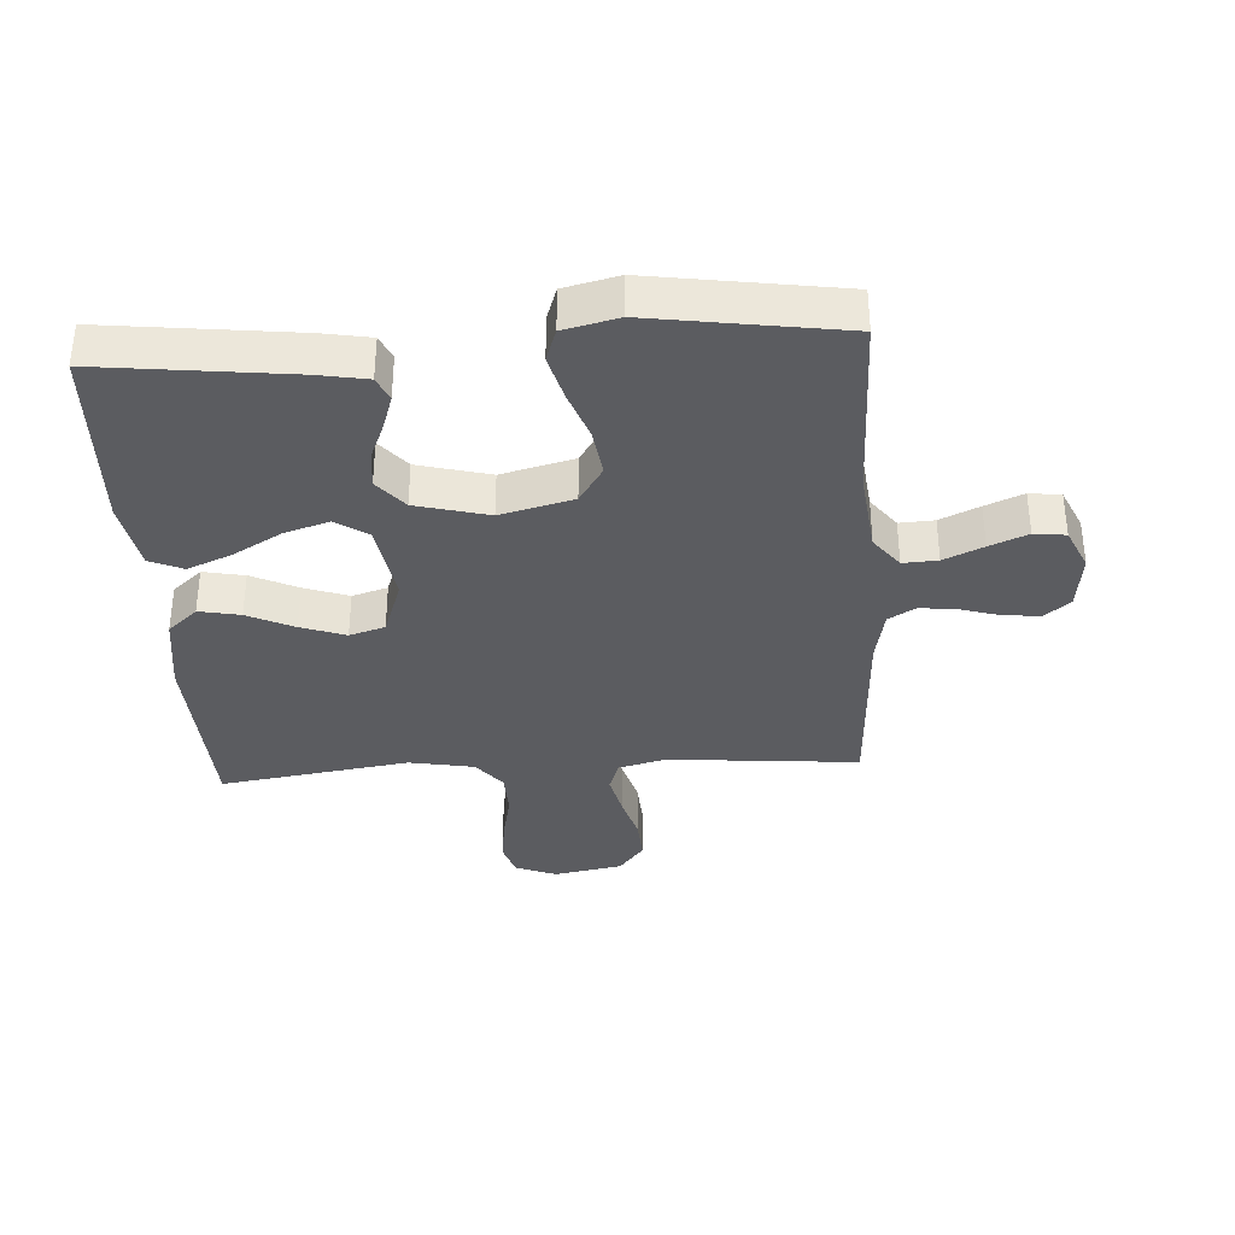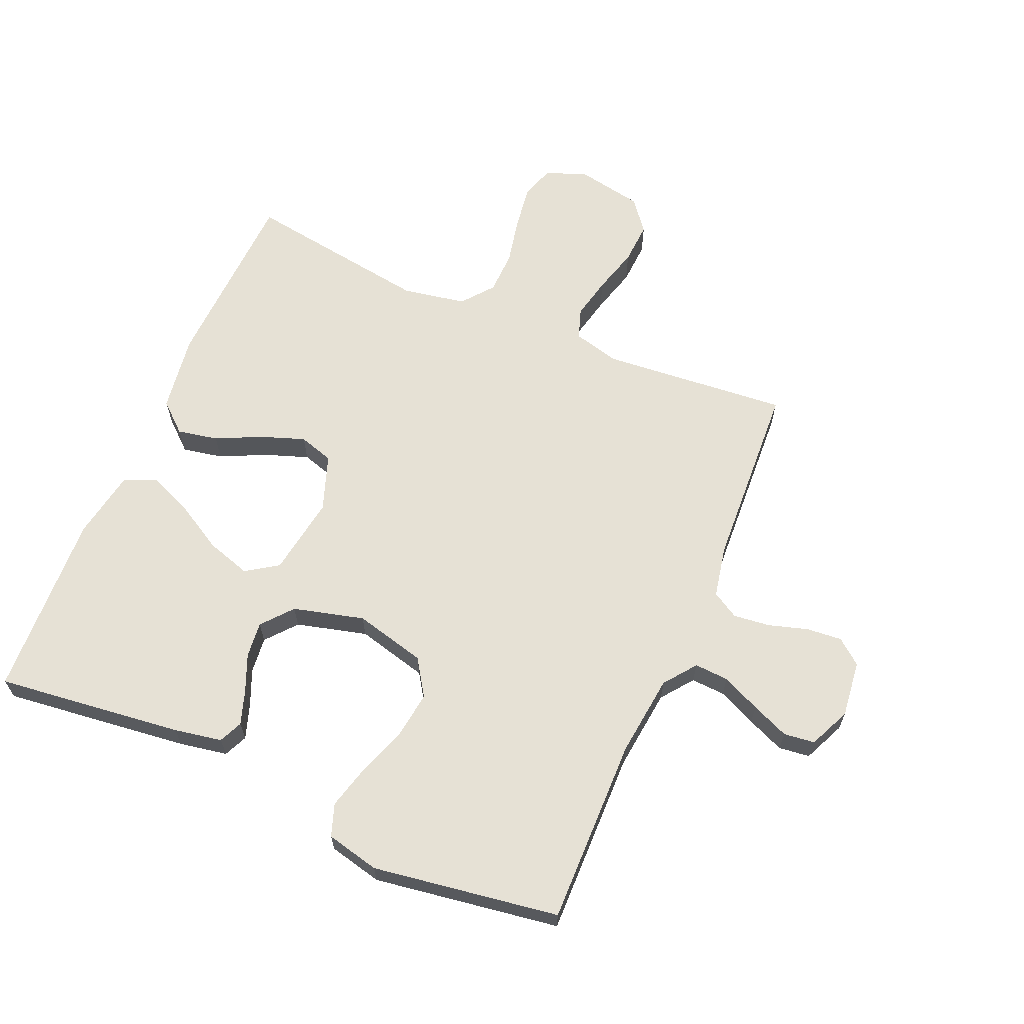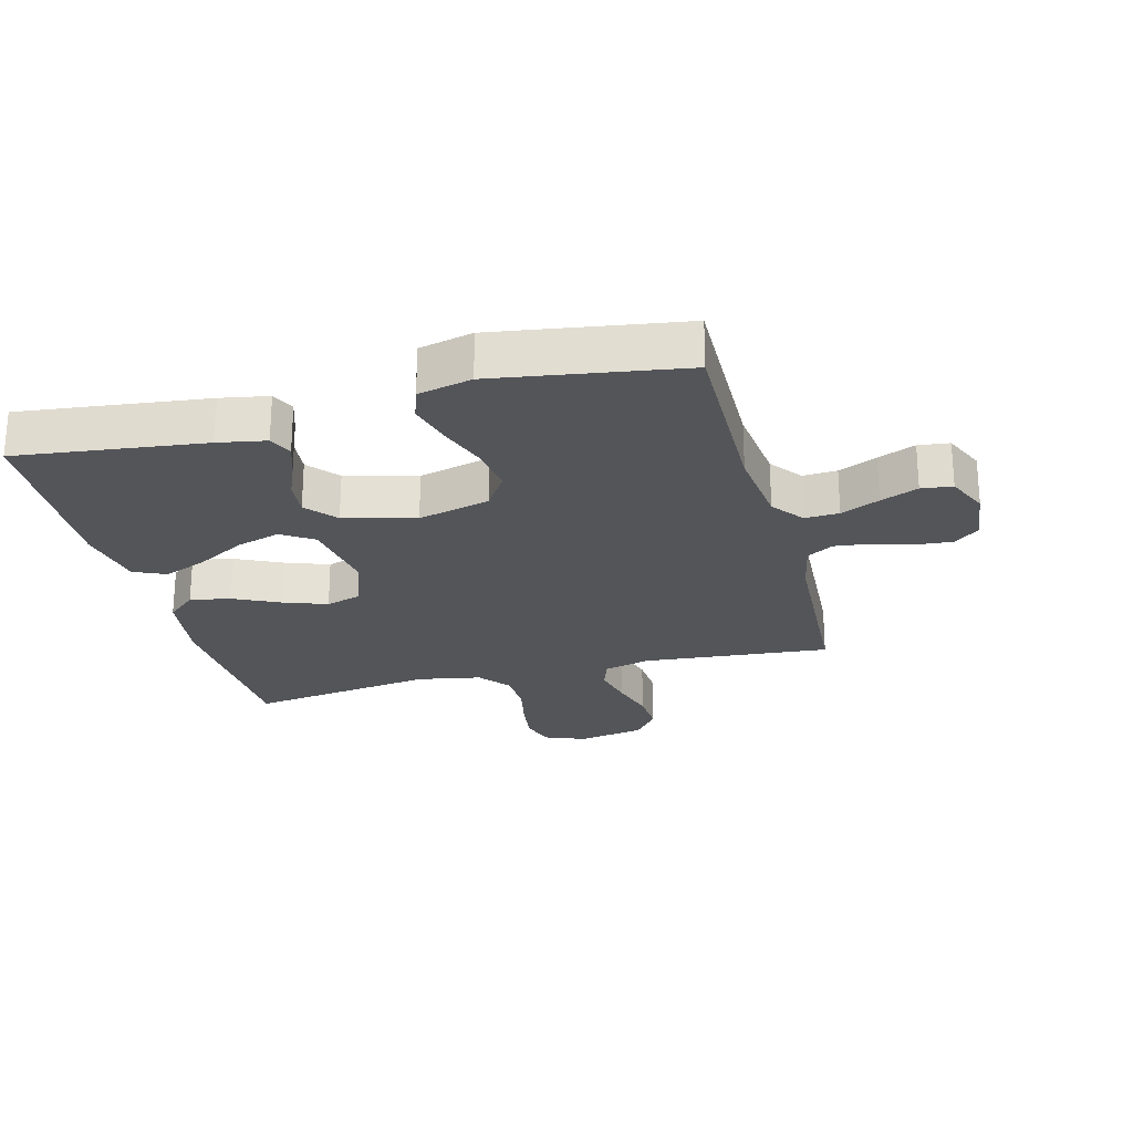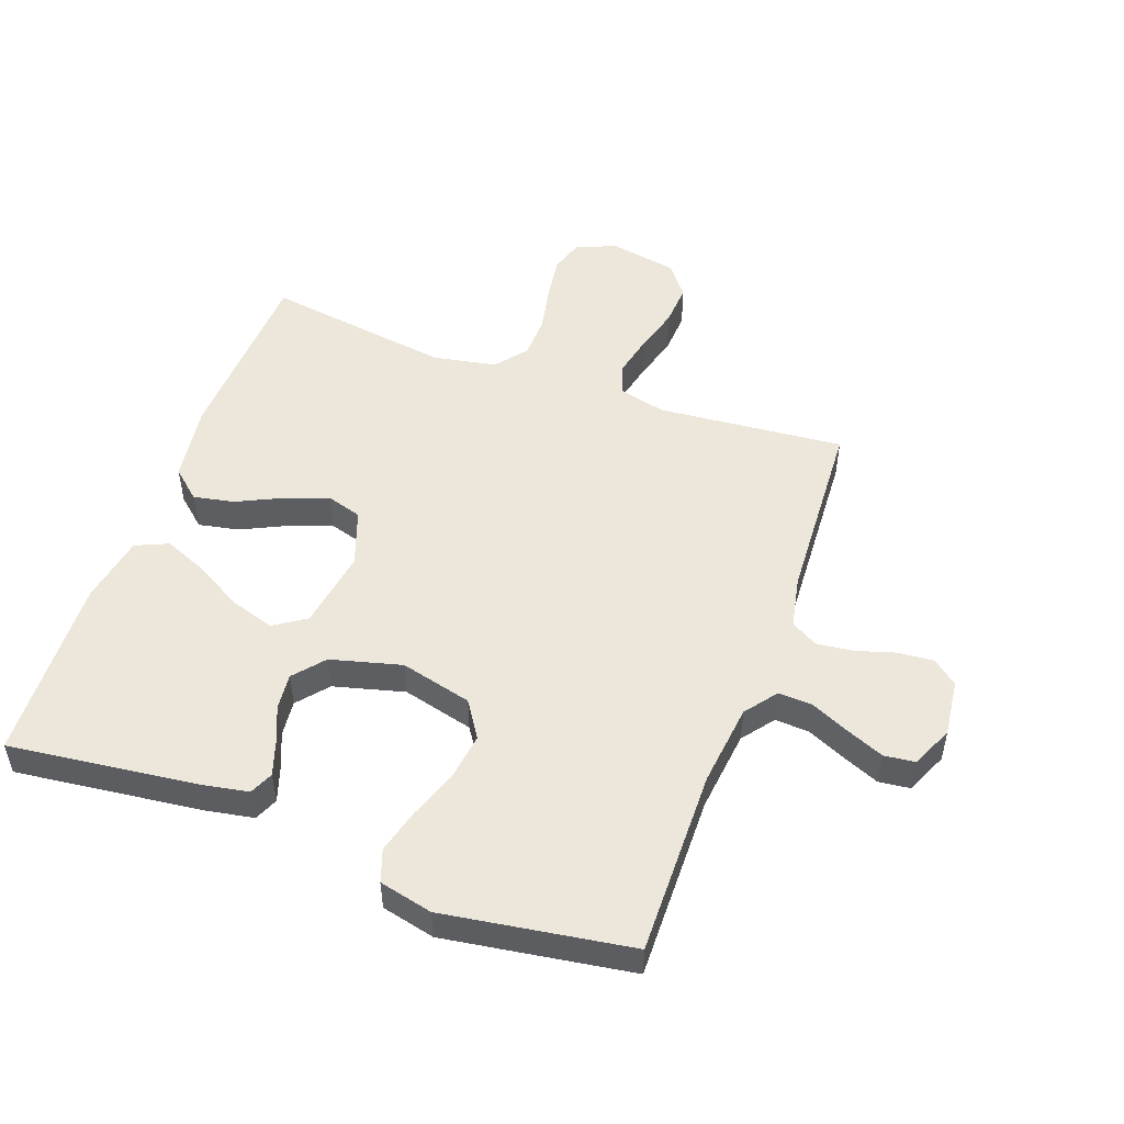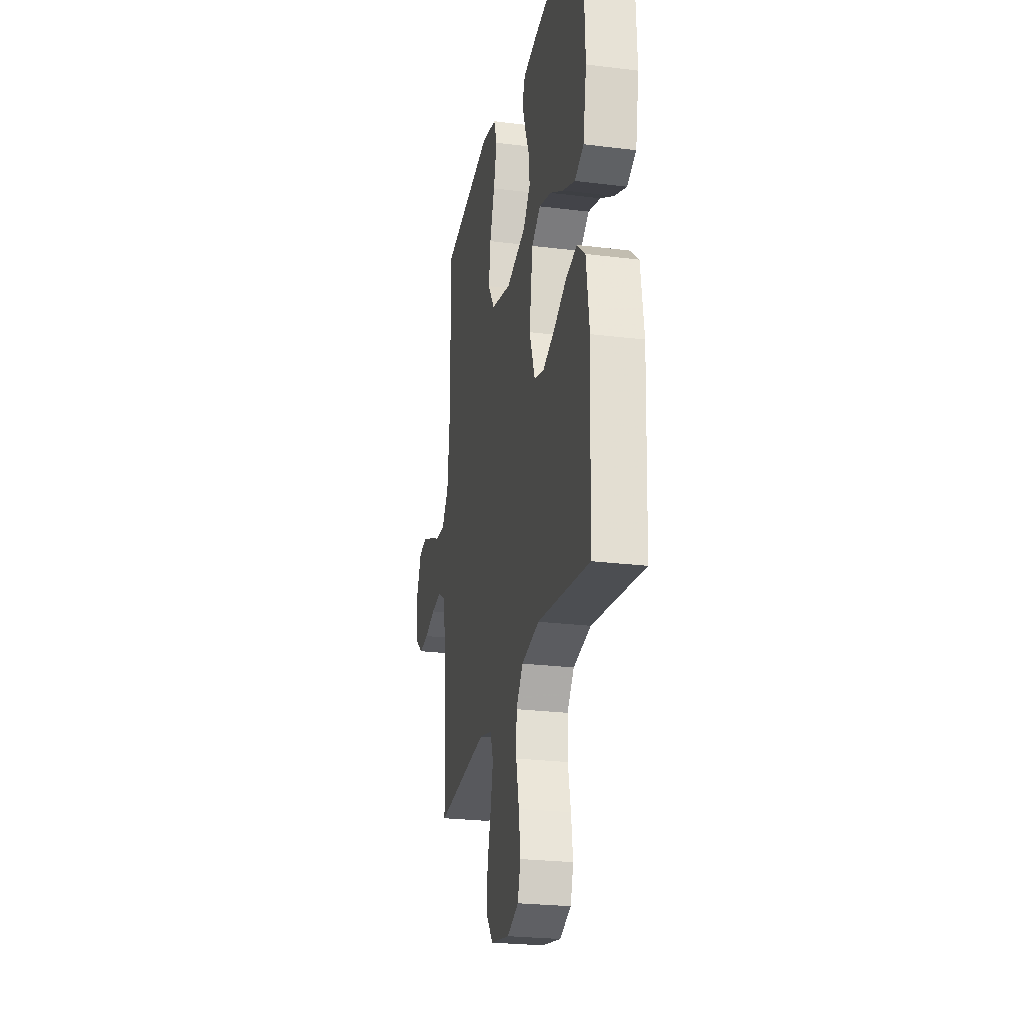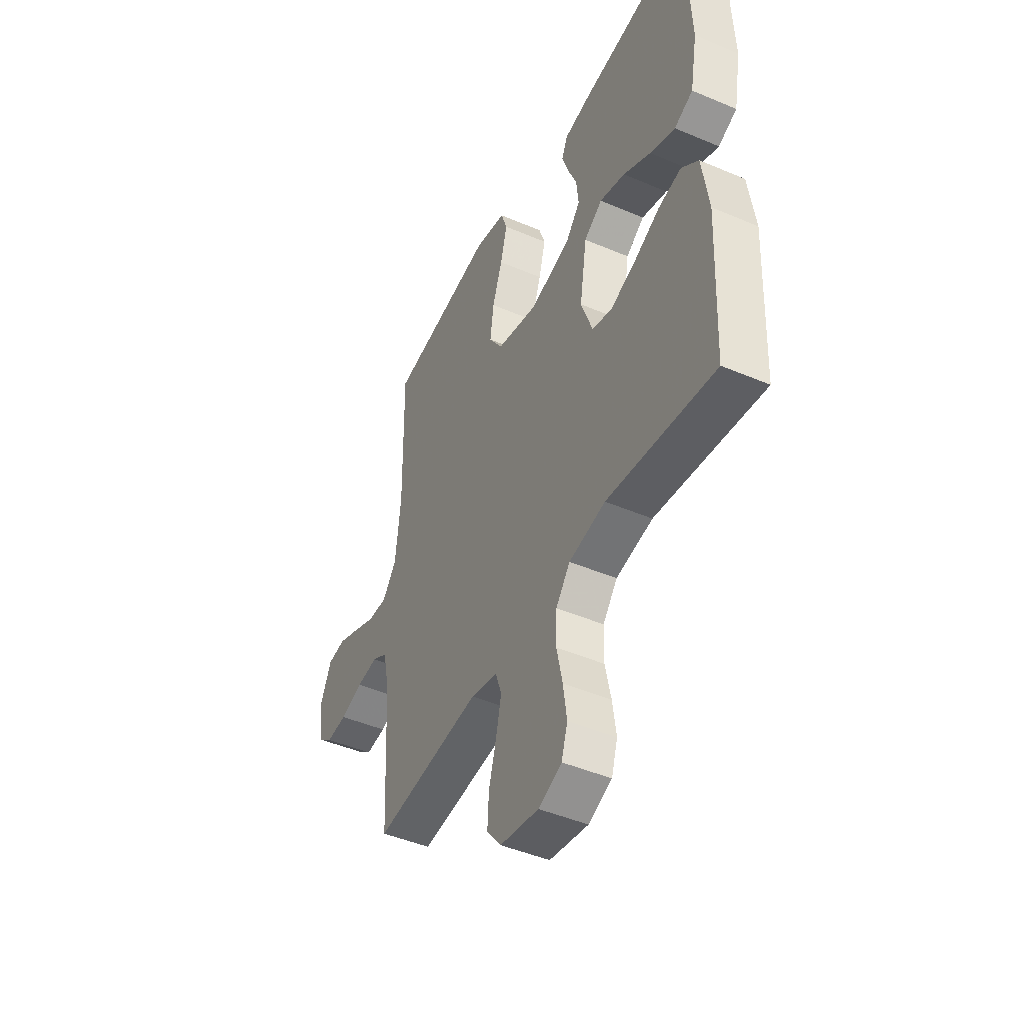
<metadata>
{"format":"obj","ext":"obj","renderer":"f3d","projection":"perspective","resolution":1024,"background":"white","views":[{"elev":-35.3,"azim":3.7,"up":"+Y"},{"elev":64.6,"azim":23.3,"up":"+Y"},{"elev":-24.3,"azim":14.7,"up":"+Y"},{"elev":51.0,"azim":20.0,"up":"+Y"},{"elev":-25.0,"azim":-101.4,"up":"+Z"},{"elev":-46.0,"azim":-116.0,"up":"+Z"}]}
</metadata>
<code>
v 0.5 0.07 -0.5
v 0.2 0.07 -0.473
v 0.125 0.07 -0.492
v 0.108 0.07 -0.541
v 0.123 0.07 -0.608
v 0.144 0.07 -0.682
v 0.148 0.07 -0.75
v 0.108 0.07 -0.8
v 0 0.07 -0.82
v -0.065 0.07 -0.794
v -0.082 0.07 -0.74
v -0.072 0.07 -0.669
v -0.056 0.07 -0.594
v -0.058 0.07 -0.525
v -0.098 0.07 -0.475
v -0.2 0.07 -0.456
v -0.5 0.07 -0.5
v -0.513 0.07 -0.2
v -0.495 0.07 -0.075
v -0.448 0.07 -0.034
v -0.383 0.07 -0.047
v -0.31 0.07 -0.082
v -0.24 0.07 -0.107
v -0.184 0.07 -0.09
v -0.152 0.07 0
v -0.172 0.07 0.128
v -0.223 0.07 0.162
v -0.294 0.07 0.14
v -0.371 0.07 0.096
v -0.441 0.07 0.067
v -0.493 0.07 0.09
v -0.513 0.07 0.2
v -0.5 0.07 0.5
v -0.2 0.07 0.464
v -0.123 0.07 0.45
v -0.106 0.07 0.412
v -0.124 0.07 0.358
v -0.149 0.07 0.298
v -0.155 0.07 0.24
v -0.114 0.07 0.191
v 0 0.07 0.161
v 0.115 0.07 0.19
v 0.153 0.07 0.248
v 0.143 0.07 0.323
v 0.115 0.07 0.402
v 0.096 0.07 0.474
v 0.114 0.07 0.526
v 0.2 0.07 0.546
v 0.5 0.07 0.5
v 0.495 0.07 0.2
v 0.51 0.07 0.068
v 0.549 0.07 0.017
v 0.604 0.07 0.02
v 0.666 0.07 0.048
v 0.726 0.07 0.073
v 0.776 0.07 0.067
v 0.806 0.07 0
v 0.795 0.07 -0.091
v 0.755 0.07 -0.123
v 0.698 0.07 -0.118
v 0.635 0.07 -0.099
v 0.576 0.07 -0.092
v 0.533 0.07 -0.117
v 0.516 0.07 -0.2
v 0.5 0 -0.5
v 0.2 0 -0.473
v 0.125 0 -0.492
v 0.108 0 -0.541
v 0.123 0 -0.608
v 0.144 0 -0.682
v 0.148 0 -0.75
v 0.108 0 -0.8
v 0 0 -0.82
v -0.065 0 -0.794
v -0.082 0 -0.74
v -0.072 0 -0.669
v -0.056 0 -0.594
v -0.058 0 -0.525
v -0.098 0 -0.475
v -0.2 0 -0.456
v -0.5 0 -0.5
v -0.513 0 -0.2
v -0.495 0 -0.075
v -0.448 0 -0.034
v -0.383 0 -0.047
v -0.31 0 -0.082
v -0.24 0 -0.107
v -0.184 0 -0.09
v -0.152 0 0
v -0.172 0 0.128
v -0.223 0 0.162
v -0.294 0 0.14
v -0.371 0 0.096
v -0.441 0 0.067
v -0.493 0 0.09
v -0.513 0 0.2
v -0.5 0 0.5
v -0.2 0 0.464
v -0.123 0 0.45
v -0.106 0 0.412
v -0.124 0 0.358
v -0.149 0 0.298
v -0.155 0 0.24
v -0.114 0 0.191
v 0 0 0.161
v 0.115 0 0.19
v 0.153 0 0.248
v 0.143 0 0.323
v 0.115 0 0.402
v 0.096 0 0.474
v 0.114 0 0.526
v 0.2 0 0.546
v 0.5 0 0.5
v 0.495 0 0.2
v 0.51 0 0.068
v 0.549 0 0.017
v 0.604 0 0.02
v 0.666 0 0.048
v 0.726 0 0.073
v 0.776 0 0.067
v 0.806 0 0
v 0.795 0 -0.091
v 0.755 0 -0.123
v 0.698 0 -0.118
v 0.635 0 -0.099
v 0.576 0 -0.092
v 0.533 0 -0.117
v 0.516 0 -0.2
f 58 59 60 61
f 58 61 62
f 57 58 62
f 56 57 62
f 53 54 55 56
f 53 56 62 63
f 47 48 49 50
f 47 50 51
f 44 45 46 47
f 44 47 51 52
f 35 36 37 38
f 33 34 35 38
f 33 38 39
f 32 33 39 40
f 28 29 30 31
f 27 28 31 32
f 19 20 21 22
f 19 22 23
f 16 17 18 19
f 15 16 19 23
f 14 15 23 24
f 10 11 12 13
f 8 9 10 13
f 8 13 14
f 5 6 7 8
f 4 5 8 14
f 3 4 14 24
f 64 1 2
f 63 64 2 3
f 52 53 63 3
f 43 44 52
f 42 43 52 3
f 27 32 40 41
f 26 27 41
f 25 26 41
f 25 41 42
f 3 24 25 42
f 125 124 123 122
f 126 125 122
f 126 122 121
f 126 121 120
f 120 119 118 117
f 127 126 120 117
f 114 113 112 111
f 115 114 111
f 111 110 109 108
f 116 115 111 108
f 102 101 100 99
f 102 99 98 97
f 103 102 97
f 104 103 97 96
f 95 94 93 92
f 96 95 92 91
f 86 85 84 83
f 87 86 83
f 83 82 81 80
f 87 83 80 79
f 88 87 79 78
f 77 76 75 74
f 77 74 73 72
f 78 77 72
f 72 71 70 69
f 78 72 69 68
f 88 78 68 67
f 66 65 128
f 67 66 128 127
f 67 127 117 116
f 116 108 107
f 67 116 107 106
f 105 104 96 91
f 105 91 90
f 105 90 89
f 106 105 89
f 106 89 88 67
f 1 65 66 2
f 2 66 67 3
f 3 67 68 4
f 4 68 69 5
f 5 69 70 6
f 6 70 71 7
f 7 71 72 8
f 8 72 73 9
f 9 73 74 10
f 10 74 75 11
f 11 75 76 12
f 12 76 77 13
f 13 77 78 14
f 14 78 79 15
f 15 79 80 16
f 16 80 81 17
f 17 81 82 18
f 18 82 83 19
f 19 83 84 20
f 20 84 85 21
f 21 85 86 22
f 22 86 87 23
f 23 87 88 24
f 24 88 89 25
f 25 89 90 26
f 26 90 91 27
f 27 91 92 28
f 28 92 93 29
f 29 93 94 30
f 30 94 95 31
f 31 95 96 32
f 32 96 97 33
f 33 97 98 34
f 34 98 99 35
f 35 99 100 36
f 36 100 101 37
f 37 101 102 38
f 38 102 103 39
f 39 103 104 40
f 40 104 105 41
f 41 105 106 42
f 42 106 107 43
f 43 107 108 44
f 44 108 109 45
f 45 109 110 46
f 46 110 111 47
f 47 111 112 48
f 48 112 113 49
f 49 113 114 50
f 50 114 115 51
f 51 115 116 52
f 52 116 117 53
f 53 117 118 54
f 54 118 119 55
f 55 119 120 56
f 56 120 121 57
f 57 121 122 58
f 58 122 123 59
f 59 123 124 60
f 60 124 125 61
f 61 125 126 62
f 62 126 127 63
f 63 127 128 64
f 64 128 65 1

</code>
